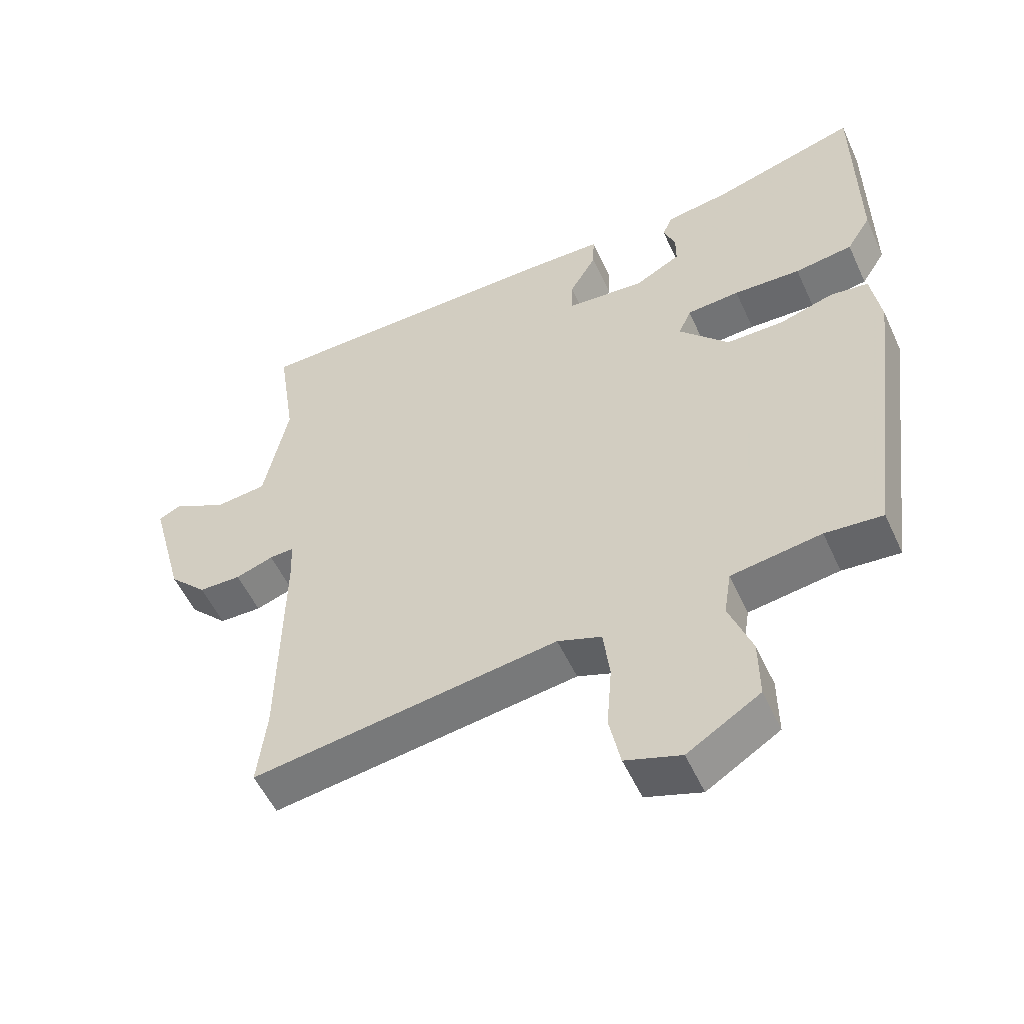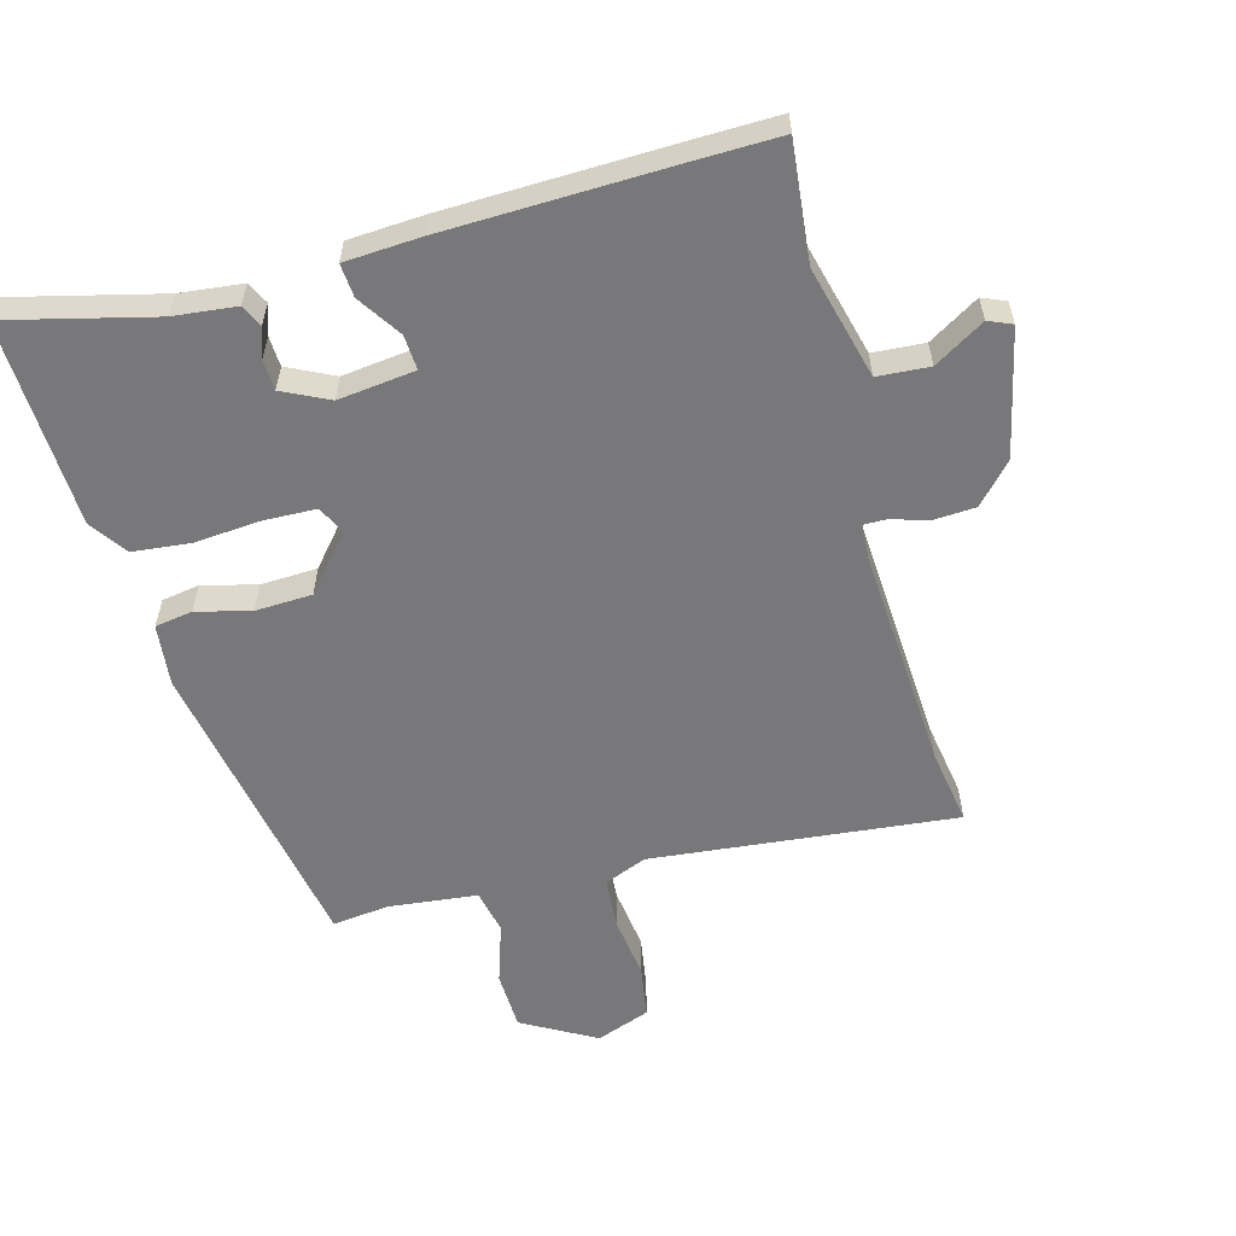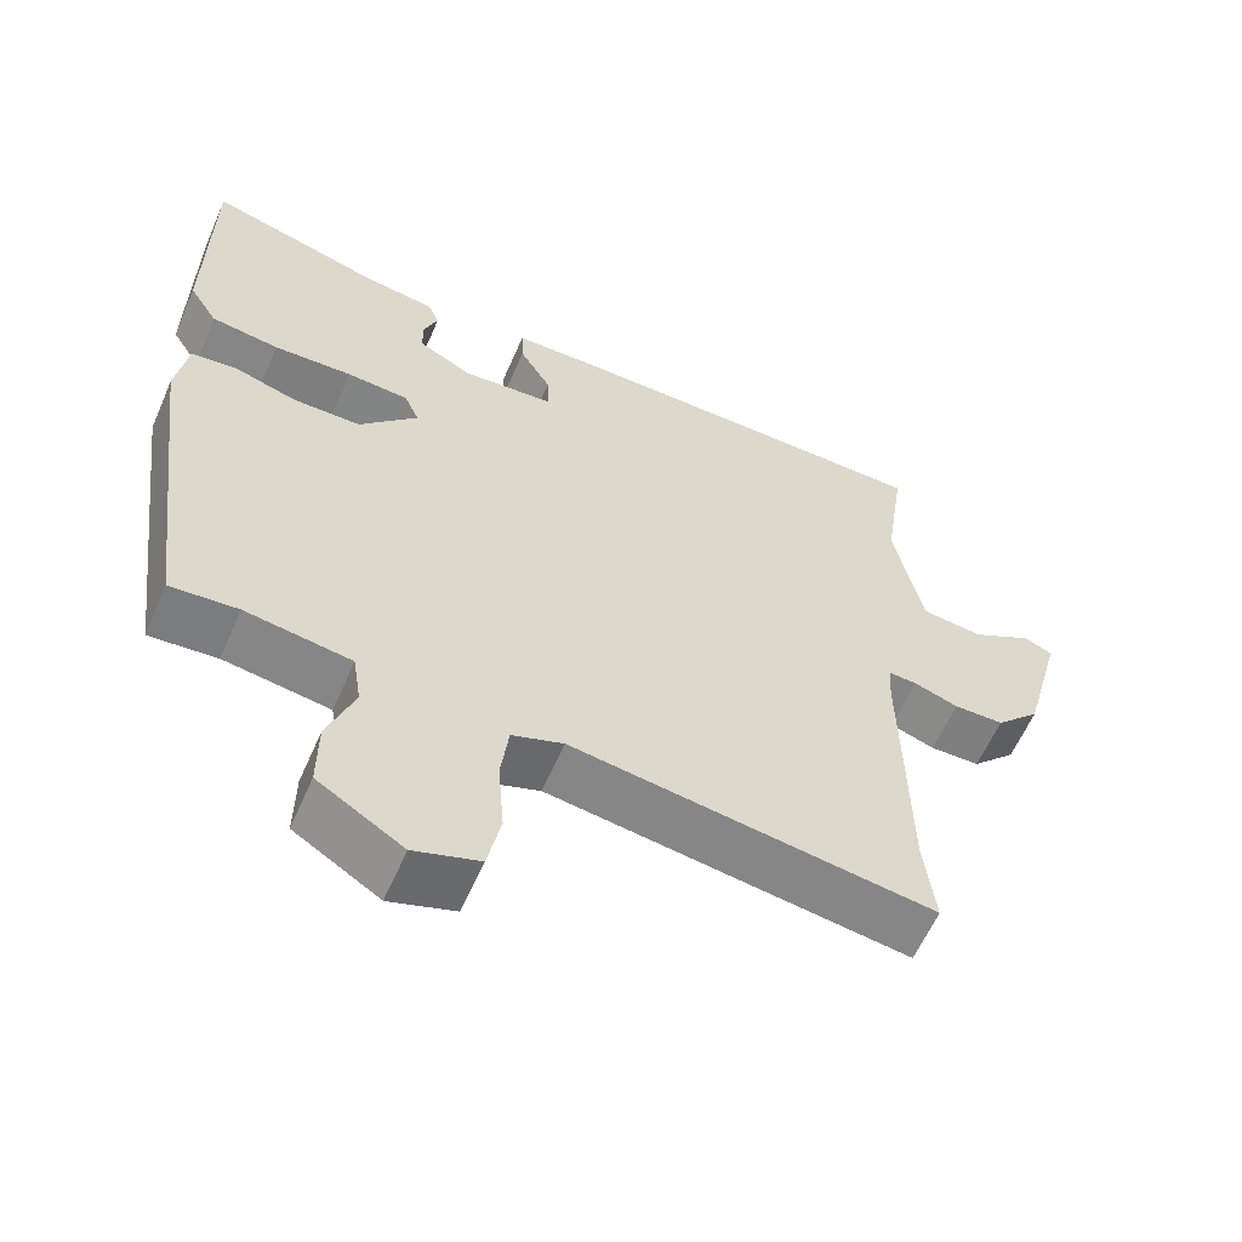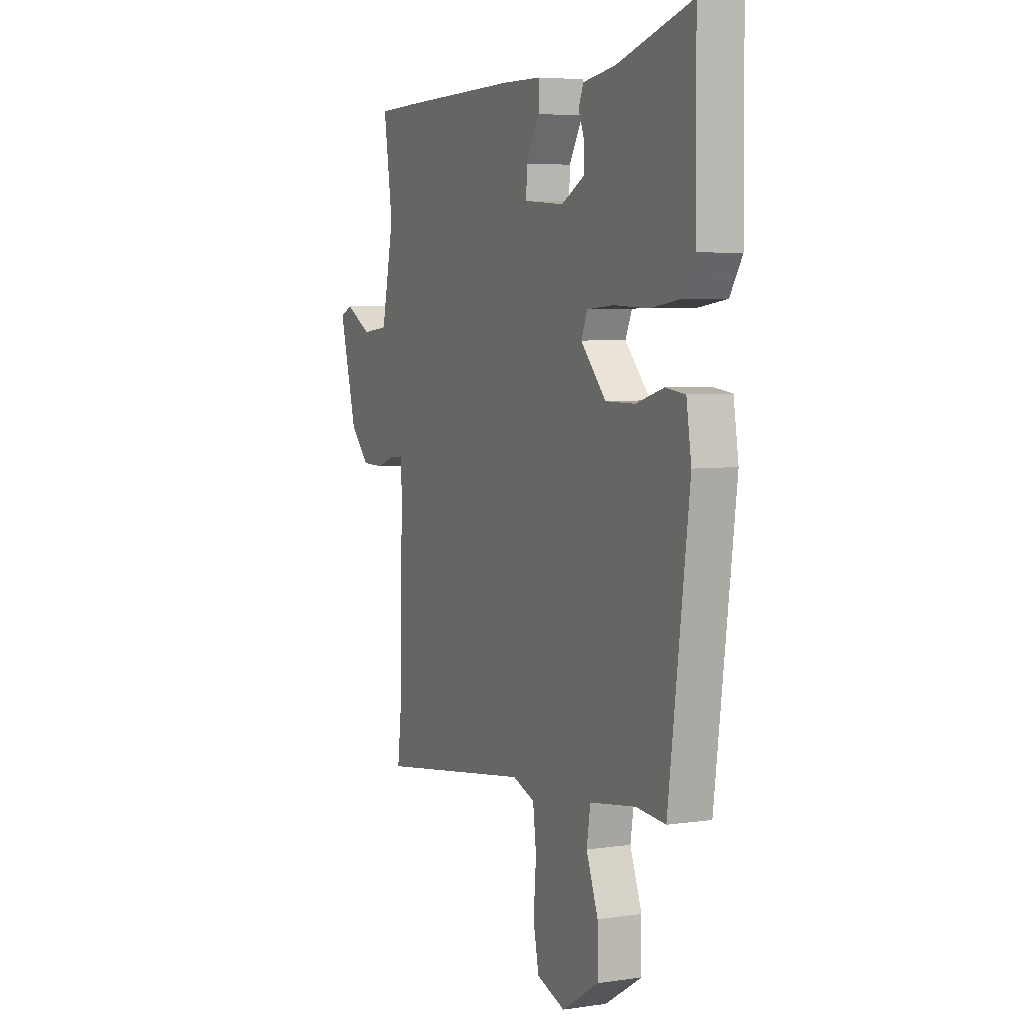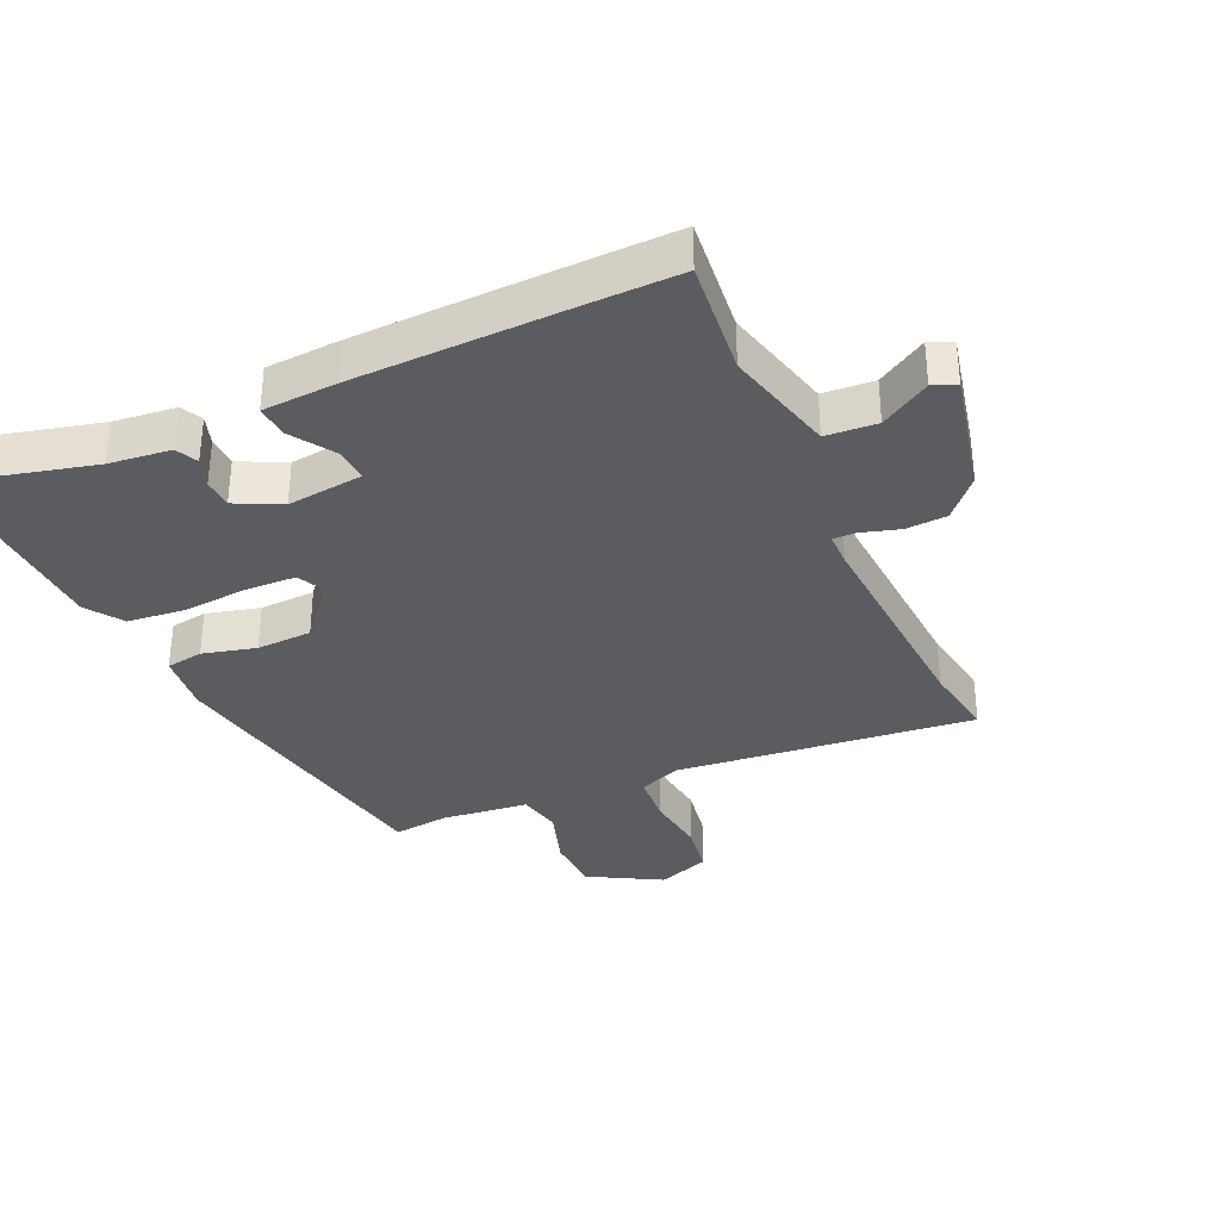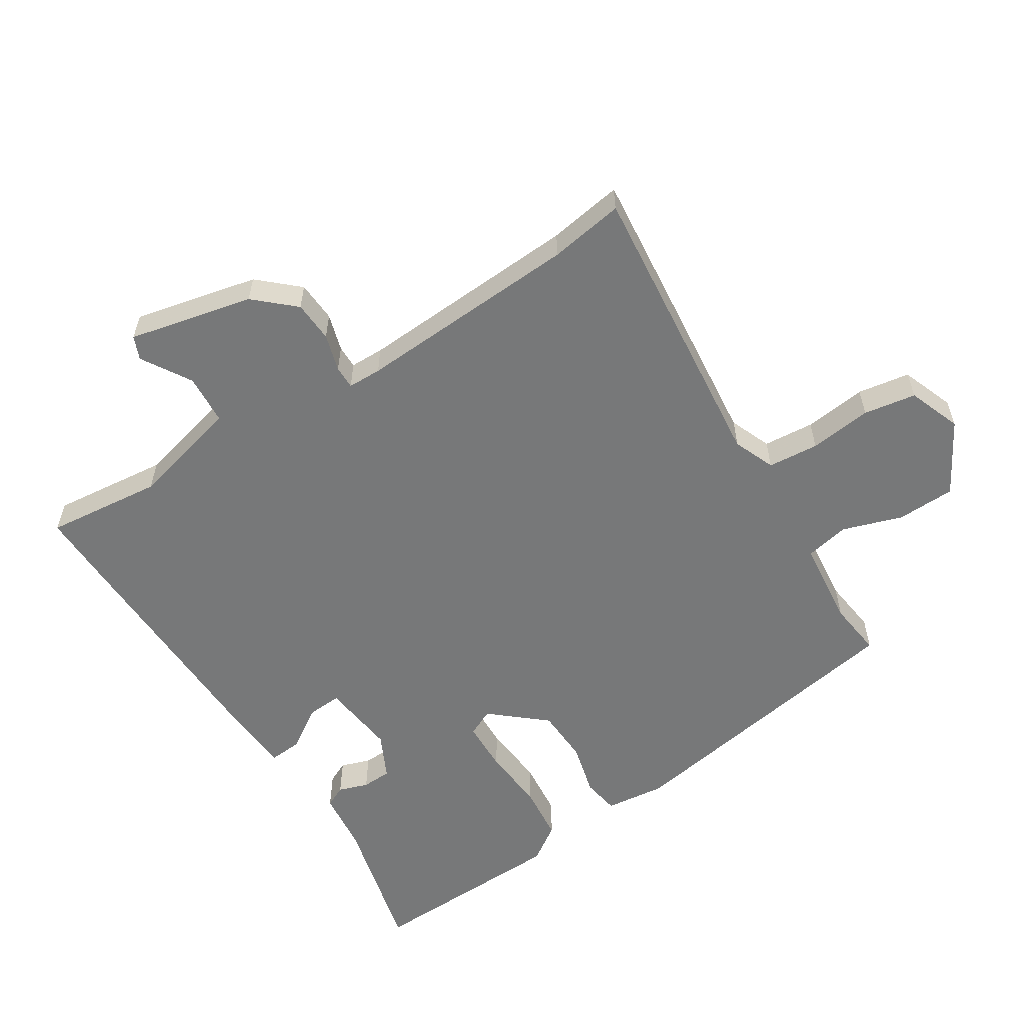
<metadata>
{"format":"obj","ext":"obj","renderer":"f3d","projection":"perspective","resolution":1024,"background":"white","views":[{"elev":-53.8,"azim":-155.7,"up":"+Z"},{"elev":-57.6,"azim":17.7,"up":"+Y"},{"elev":-60.1,"azim":-23.5,"up":"+Z"},{"elev":5.2,"azim":-114.7,"up":"+Z"},{"elev":-34.2,"azim":26.7,"up":"+Y"},{"elev":-57.4,"azim":124.8,"up":"+Y"}]}
</metadata>
<code>
v -0.44 0.07 -0.508
v -0.502 0.07 -0.029
v -0.487 0.07 0.066
v -0.428 0.07 0.073
v -0.345 0.07 0.048
v -0.257 0.07 0.048
v -0.181 0.07 0.13
v -0.2 0.07 0.174
v -0.281 0.07 0.18
v -0.384 0.07 0.176
v -0.473 0.07 0.189
v -0.51 0.07 0.248
v -0.507 0.07 0.569
v -0.283 0.07 0.503
v -0.186 0.07 0.488
v -0.171 0.07 0.453
v -0.189 0.07 0.407
v -0.189 0.07 0.36
v -0.119 0.07 0.322
v 0.001 0.07 0.331
v 0 0.07 0.385
v -0.041 0.07 0.454
v -0.043 0.07 0.506
v 0.075 0.07 0.508
v 0.433 0.07 0.502
v 0.559 0.07 0.499
v 0.532 0.07 0.316
v 0.569 0.07 0.139
v 0.649 0.07 0.13
v 0.729 0.07 0.174
v 0.765 0.07 0.157
v 0.713 0.07 -0.037
v 0.655 0.07 -0.096
v 0.59 0.07 -0.097
v 0.532 0.07 -0.077
v 0.495 0.07 -0.075
v 0.492 0.07 -0.128
v 0.498 0.07 -0.482
v 0.512 0.07 -0.601
v 0.043 0.07 -0.533
v -0.024 0.07 -0.557
v -0.034 0.07 -0.637
v -0.026 0.07 -0.736
v -0.043 0.07 -0.818
v -0.128 0.07 -0.846
v -0.239 0.07 -0.777
v -0.238 0.07 -0.685
v -0.203 0.07 -0.592
v -0.214 0.07 -0.522
v -0.352 0.07 -0.501
v -0.44 0 -0.508
v -0.502 0 -0.029
v -0.487 0 0.066
v -0.428 0 0.073
v -0.345 0 0.048
v -0.257 0 0.048
v -0.181 0 0.13
v -0.2 0 0.174
v -0.281 0 0.18
v -0.384 0 0.176
v -0.473 0 0.189
v -0.51 0 0.248
v -0.507 0 0.569
v -0.283 0 0.503
v -0.186 0 0.488
v -0.171 0 0.453
v -0.189 0 0.407
v -0.189 0 0.36
v -0.119 0 0.322
v 0.001 0 0.331
v 0 0 0.385
v -0.041 0 0.454
v -0.043 0 0.506
v 0.075 0 0.508
v 0.433 0 0.502
v 0.559 0 0.499
v 0.532 0 0.316
v 0.569 0 0.139
v 0.649 0 0.13
v 0.729 0 0.174
v 0.765 0 0.157
v 0.713 0 -0.037
v 0.655 0 -0.096
v 0.59 0 -0.097
v 0.532 0 -0.077
v 0.495 0 -0.075
v 0.492 0 -0.128
v 0.498 0 -0.482
v 0.512 0 -0.601
v 0.043 0 -0.533
v -0.024 0 -0.557
v -0.034 0 -0.637
v -0.026 0 -0.736
v -0.043 0 -0.818
v -0.128 0 -0.846
v -0.239 0 -0.777
v -0.238 0 -0.685
v -0.203 0 -0.592
v -0.214 0 -0.522
v -0.352 0 -0.501
f 46 47 48
f 45 46 48
f 44 45 48
f 43 44 48
f 42 43 48
f 41 42 48 49
f 40 41 49
f 38 39 40
f 40 49 50
f 38 40 50
f 37 38 50
f 33 34 35
f 32 33 35
f 31 32 35
f 30 31 35
f 29 30 35
f 28 29 35 36
f 27 28 36
f 25 26 27
f 24 25 27
f 23 24 27
f 22 23 27
f 21 22 27
f 20 21 27 36
f 36 37 50
f 20 36 50
f 19 20 50
f 14 15 16 17
f 14 17 18
f 13 14 18
f 12 13 18
f 11 12 18
f 10 11 18
f 9 10 18
f 8 9 18 19
f 3 4 5
f 2 3 5
f 1 2 5
f 50 1 5
f 50 5 6
f 7 8 19
f 7 19 50
f 6 7 50
f 98 97 96
f 98 96 95
f 98 95 94
f 98 94 93
f 98 93 92
f 99 98 92 91
f 99 91 90
f 90 89 88
f 100 99 90
f 100 90 88
f 100 88 87
f 85 84 83
f 85 83 82
f 85 82 81
f 85 81 80
f 85 80 79
f 86 85 79 78
f 86 78 77
f 77 76 75
f 77 75 74
f 77 74 73
f 77 73 72
f 77 72 71
f 86 77 71 70
f 100 87 86
f 100 86 70
f 100 70 69
f 67 66 65 64
f 68 67 64
f 68 64 63
f 68 63 62
f 68 62 61
f 68 61 60
f 68 60 59
f 69 68 59 58
f 55 54 53
f 55 53 52
f 55 52 51
f 55 51 100
f 56 55 100
f 69 58 57
f 100 69 57
f 100 57 56
f 1 51 52 2
f 2 52 53 3
f 3 53 54 4
f 4 54 55 5
f 5 55 56 6
f 6 56 57 7
f 7 57 58 8
f 8 58 59 9
f 9 59 60 10
f 10 60 61 11
f 11 61 62 12
f 12 62 63 13
f 13 63 64 14
f 14 64 65 15
f 15 65 66 16
f 16 66 67 17
f 17 67 68 18
f 18 68 69 19
f 19 69 70 20
f 20 70 71 21
f 21 71 72 22
f 22 72 73 23
f 23 73 74 24
f 24 74 75 25
f 25 75 76 26
f 26 76 77 27
f 27 77 78 28
f 28 78 79 29
f 29 79 80 30
f 30 80 81 31
f 31 81 82 32
f 32 82 83 33
f 33 83 84 34
f 34 84 85 35
f 35 85 86 36
f 36 86 87 37
f 37 87 88 38
f 38 88 89 39
f 39 89 90 40
f 40 90 91 41
f 41 91 92 42
f 42 92 93 43
f 43 93 94 44
f 44 94 95 45
f 45 95 96 46
f 46 96 97 47
f 47 97 98 48
f 48 98 99 49
f 49 99 100 50
f 50 100 51 1

</code>
